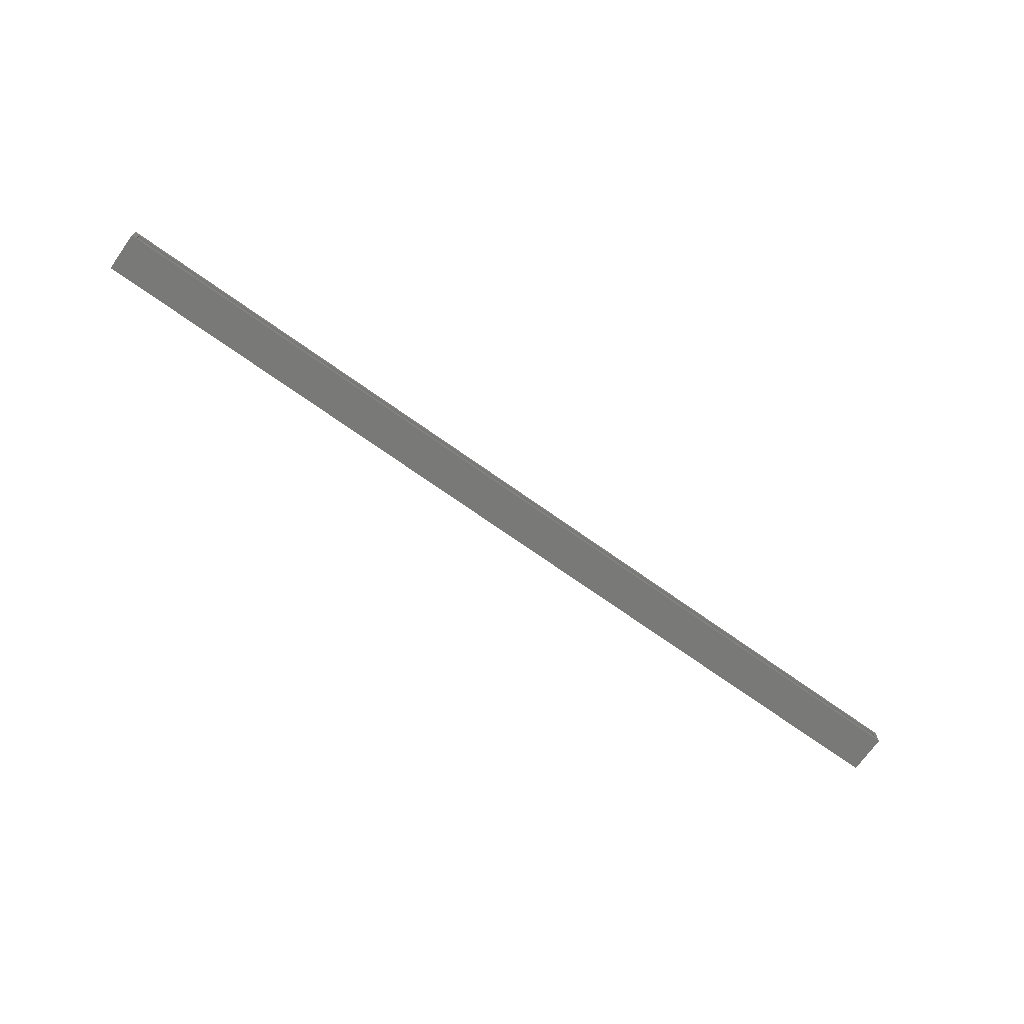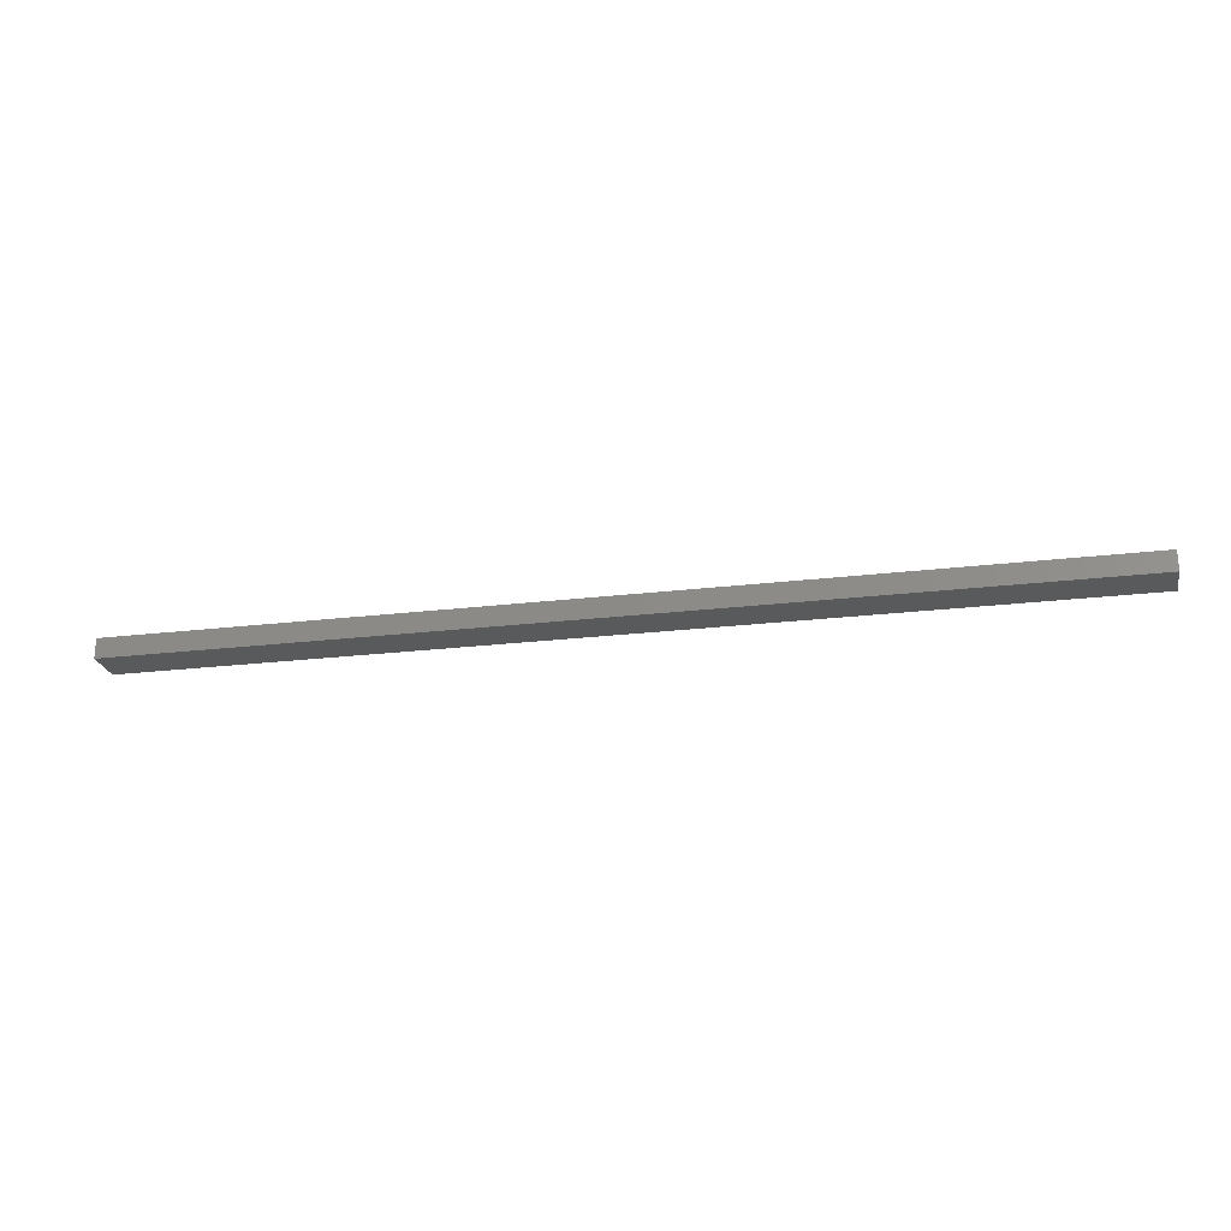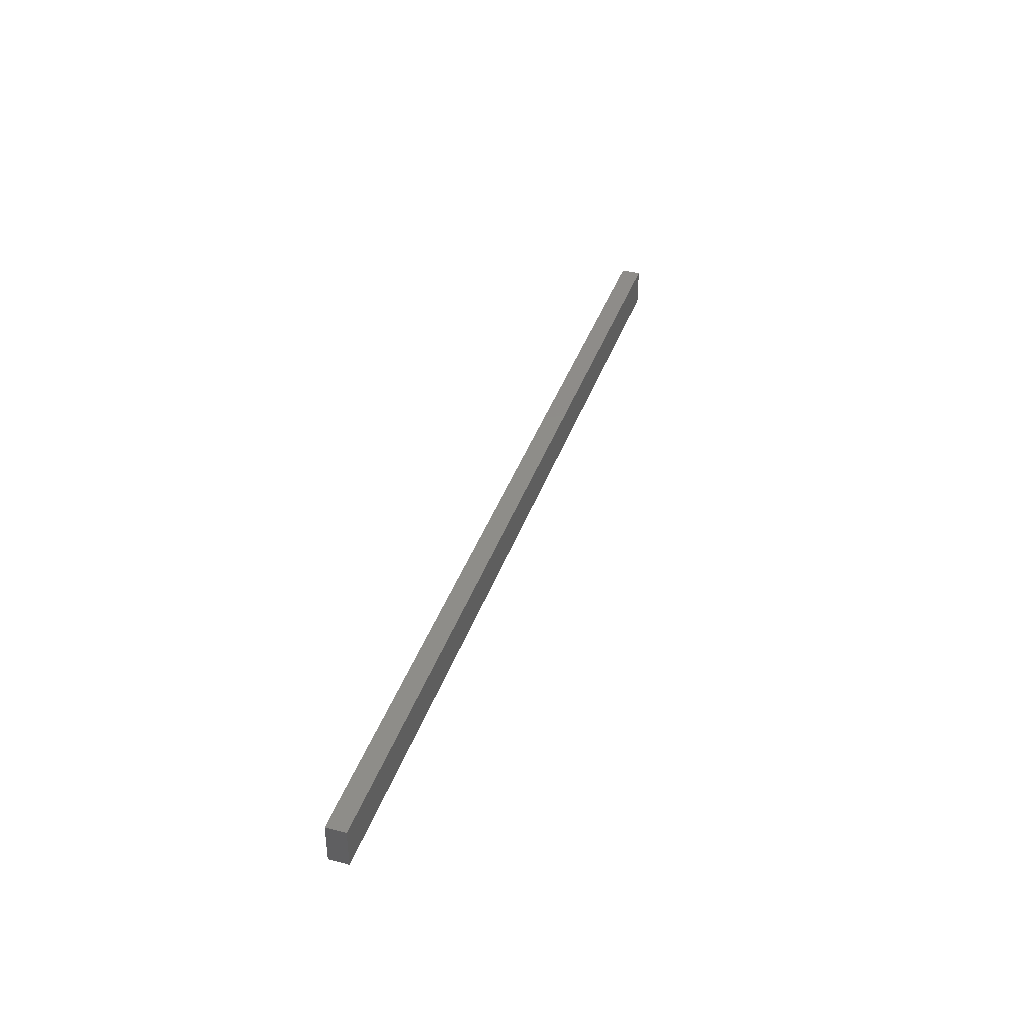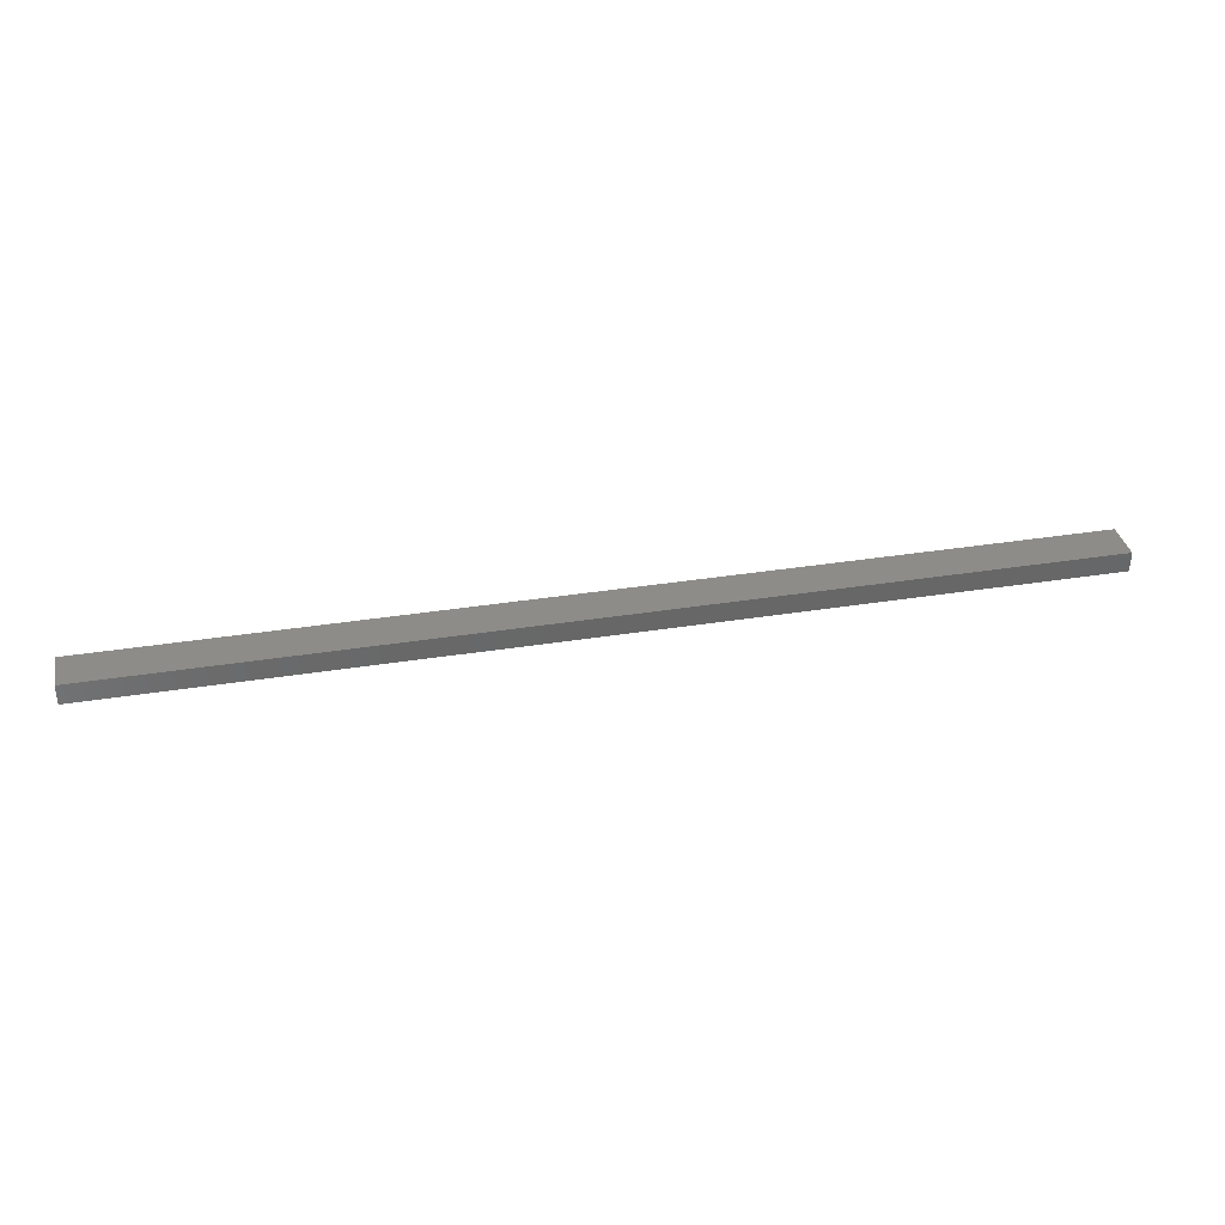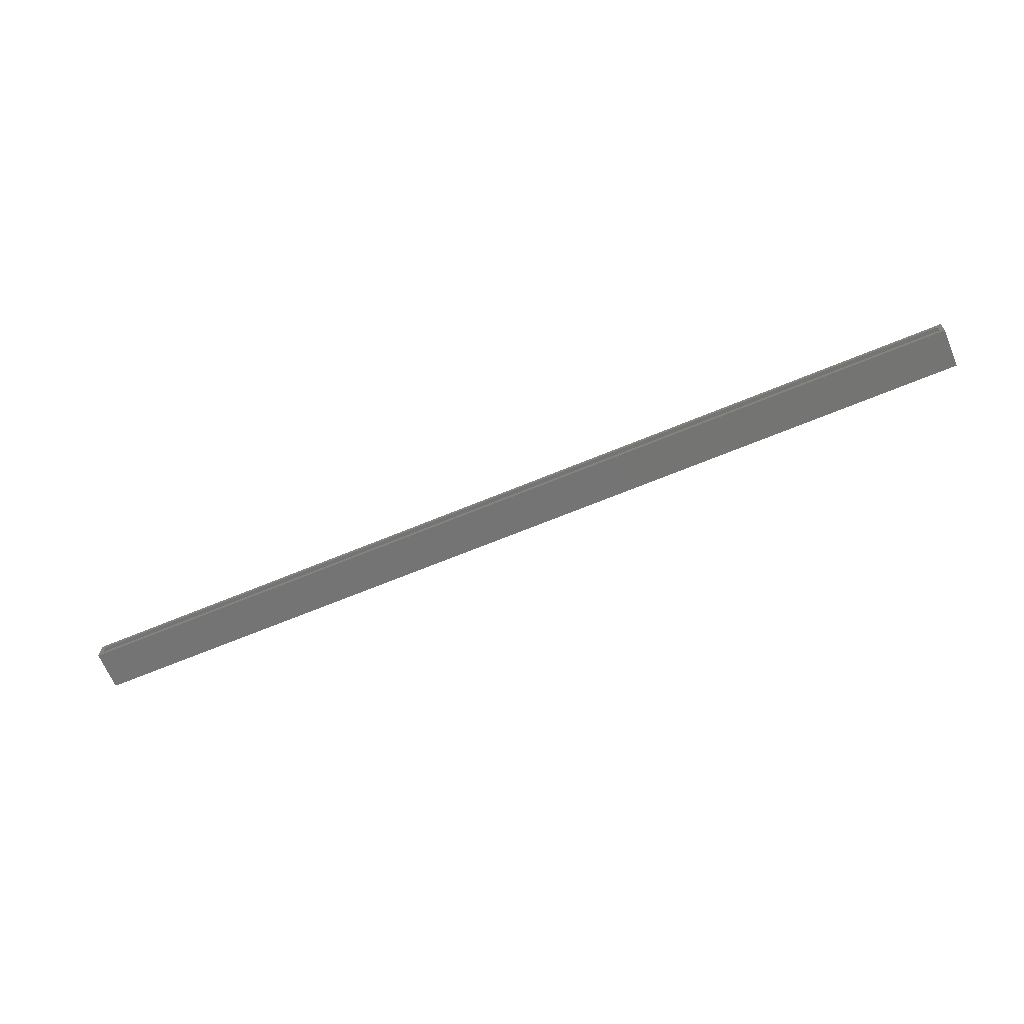
<metadata>
{"format":"stl","ext":"stl","renderer":"f3d","projection":"perspective","resolution":1024,"background":"white","views":[{"elev":-71.6,"azim":144.6,"up":"+Y"},{"elev":-23.3,"azim":11.5,"up":"+Y"},{"elev":38.4,"azim":108.0,"up":"+Z"},{"elev":35.3,"azim":-12.0,"up":"+Y"},{"elev":-66.3,"azim":-157.3,"up":"+Y"}]}
</metadata>
<code>
# stl→obj: 16 verts, 28 faces
v -0.7422 -0.007812 0
v -0.7422 -0.02344 0
v -0.75 0 0
v -0.75 -0.03125 0
v 0.7344 0 0
v 0.7266 -0.02344 0
v 0.7266 -0.007812 0
v 0.7344 -0.03125 0
v -0.7422 -0.02344 0.05469
v 0.7266 -0.02344 0.05469
v 0.7266 -0.007812 0.05469
v -0.7422 -0.007812 0.05469
v -0.75 -0.03125 0.0625
v 0.7344 -0.03125 0.0625
v -0.75 0 0.0625
v 0.7344 0 0.0625
f 1 2 3
f 2 4 3
f 5 6 7
f 5 7 1
f 5 1 3
f 8 4 2
f 8 2 6
f 8 6 5
f 9 10 2
f 2 10 6
f 6 10 7
f 7 10 11
f 11 12 7
f 7 12 1
f 1 12 2
f 2 12 9
f 12 11 9
f 9 11 10
f 13 14 15
f 15 14 16
f 3 4 15
f 15 4 13
f 16 5 15
f 15 5 3
f 8 5 14
f 14 5 16
f 13 4 14
f 14 4 8

</code>
